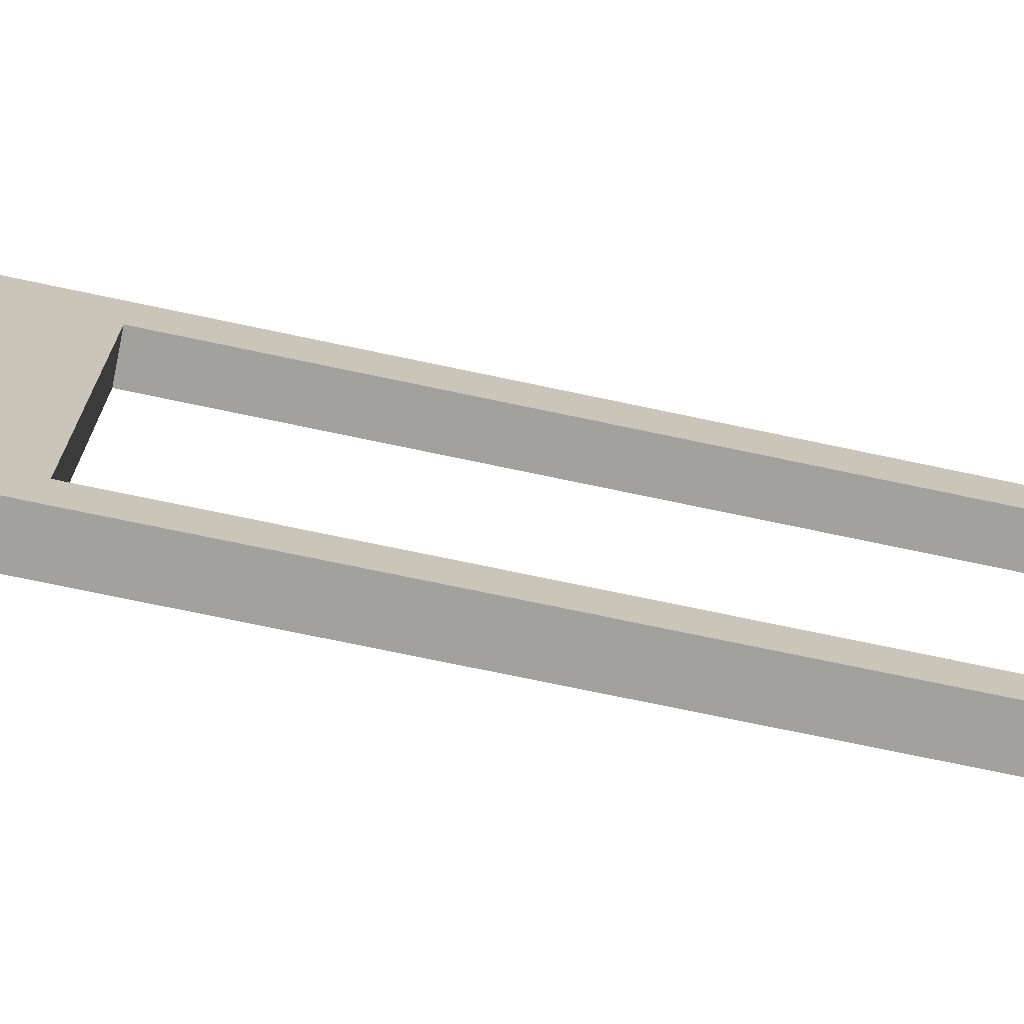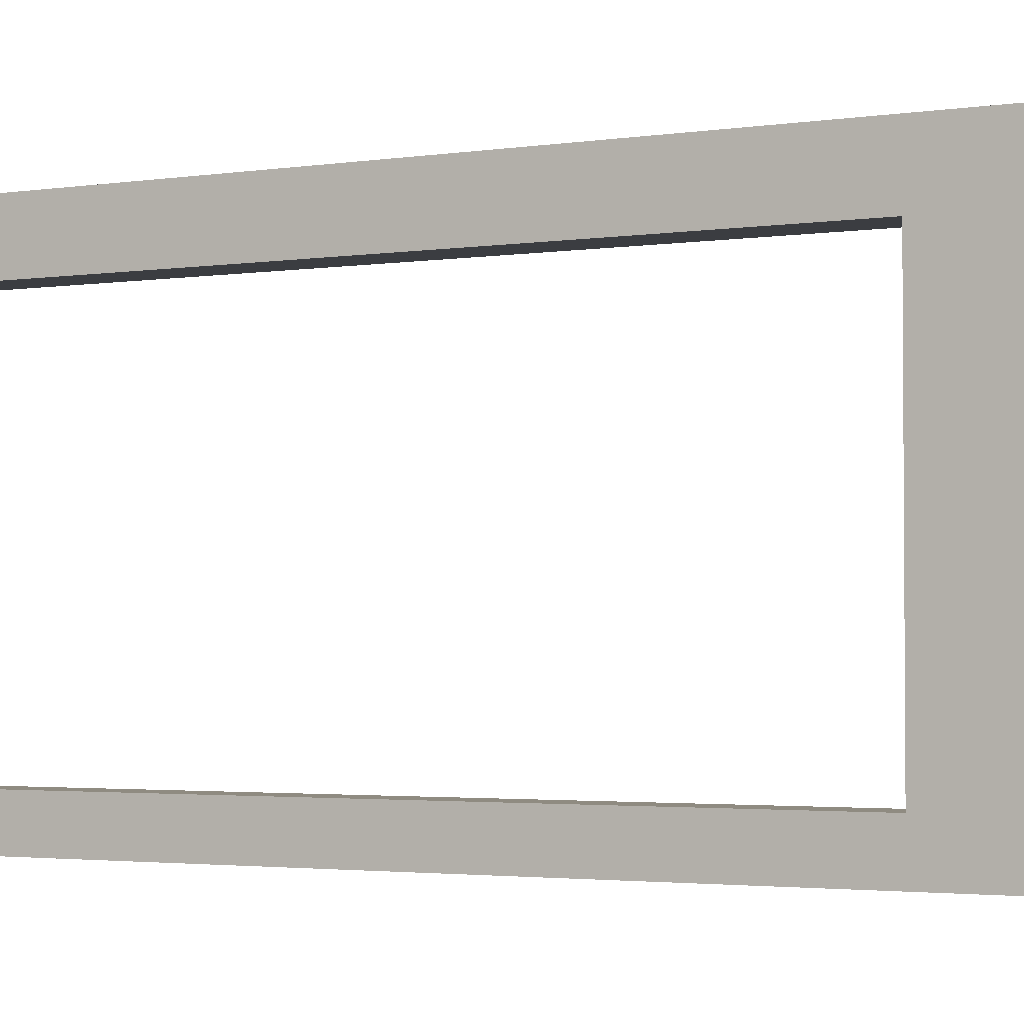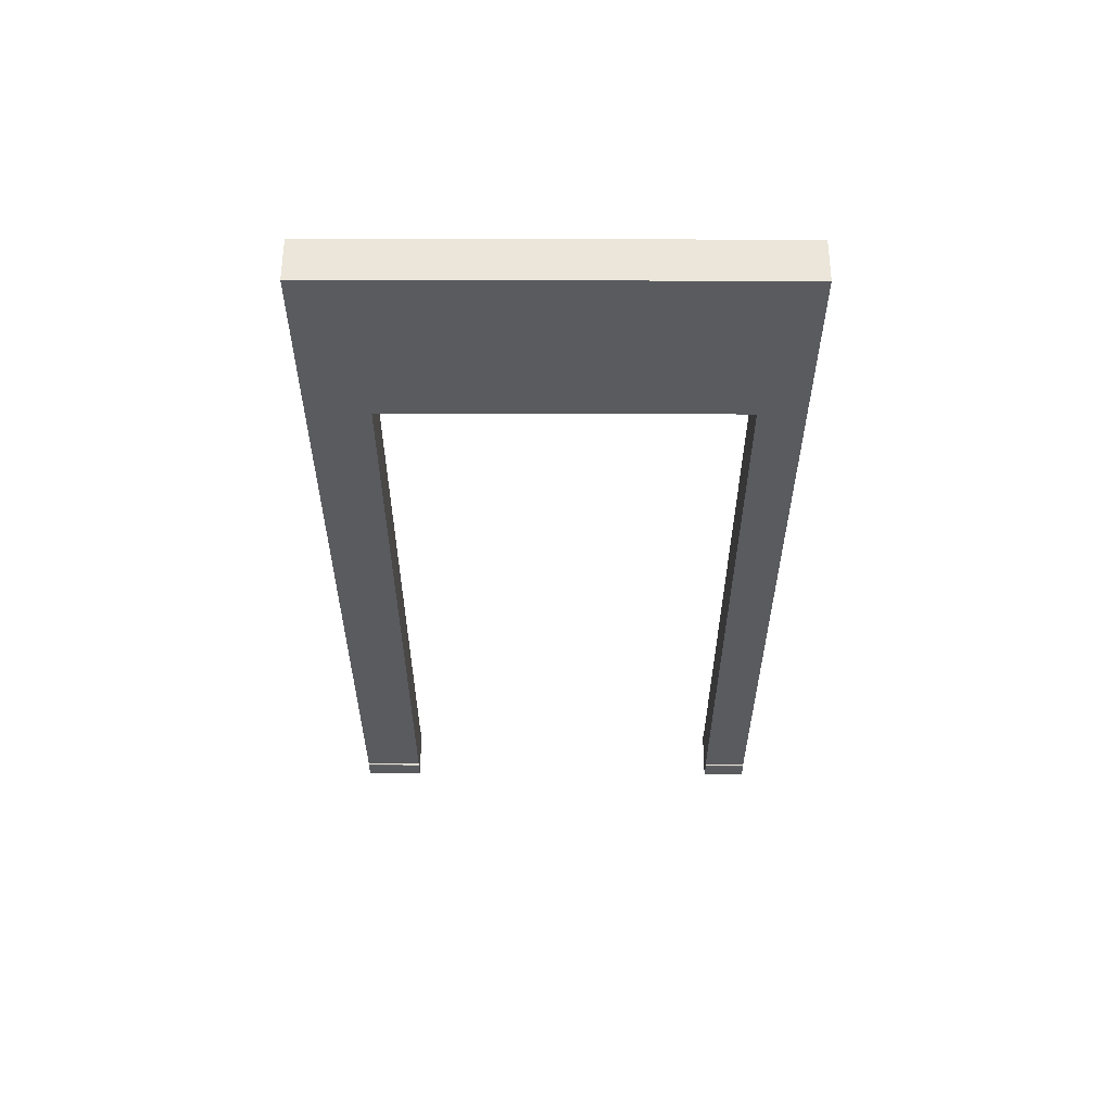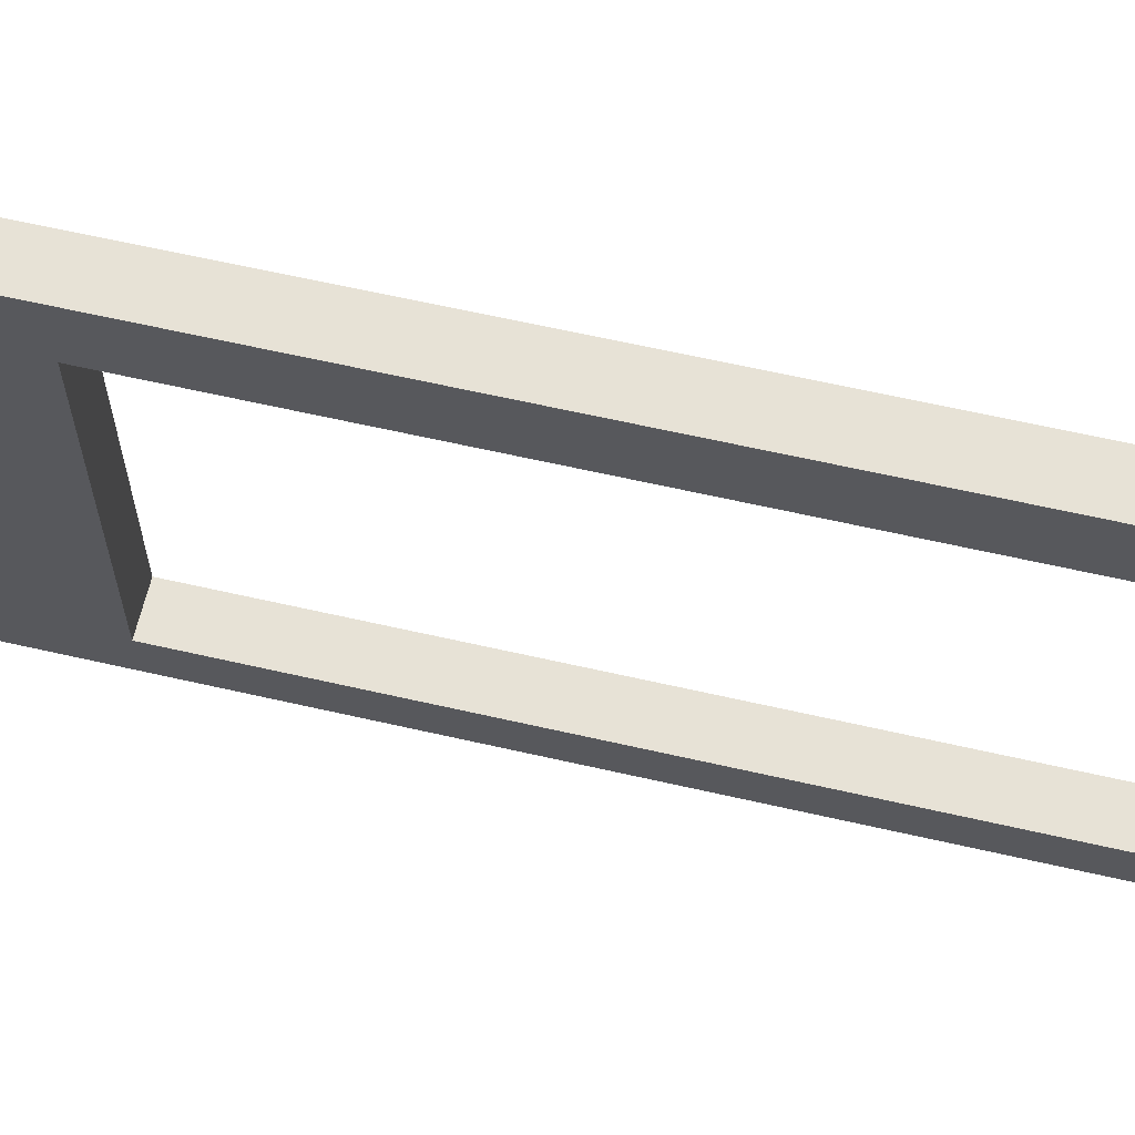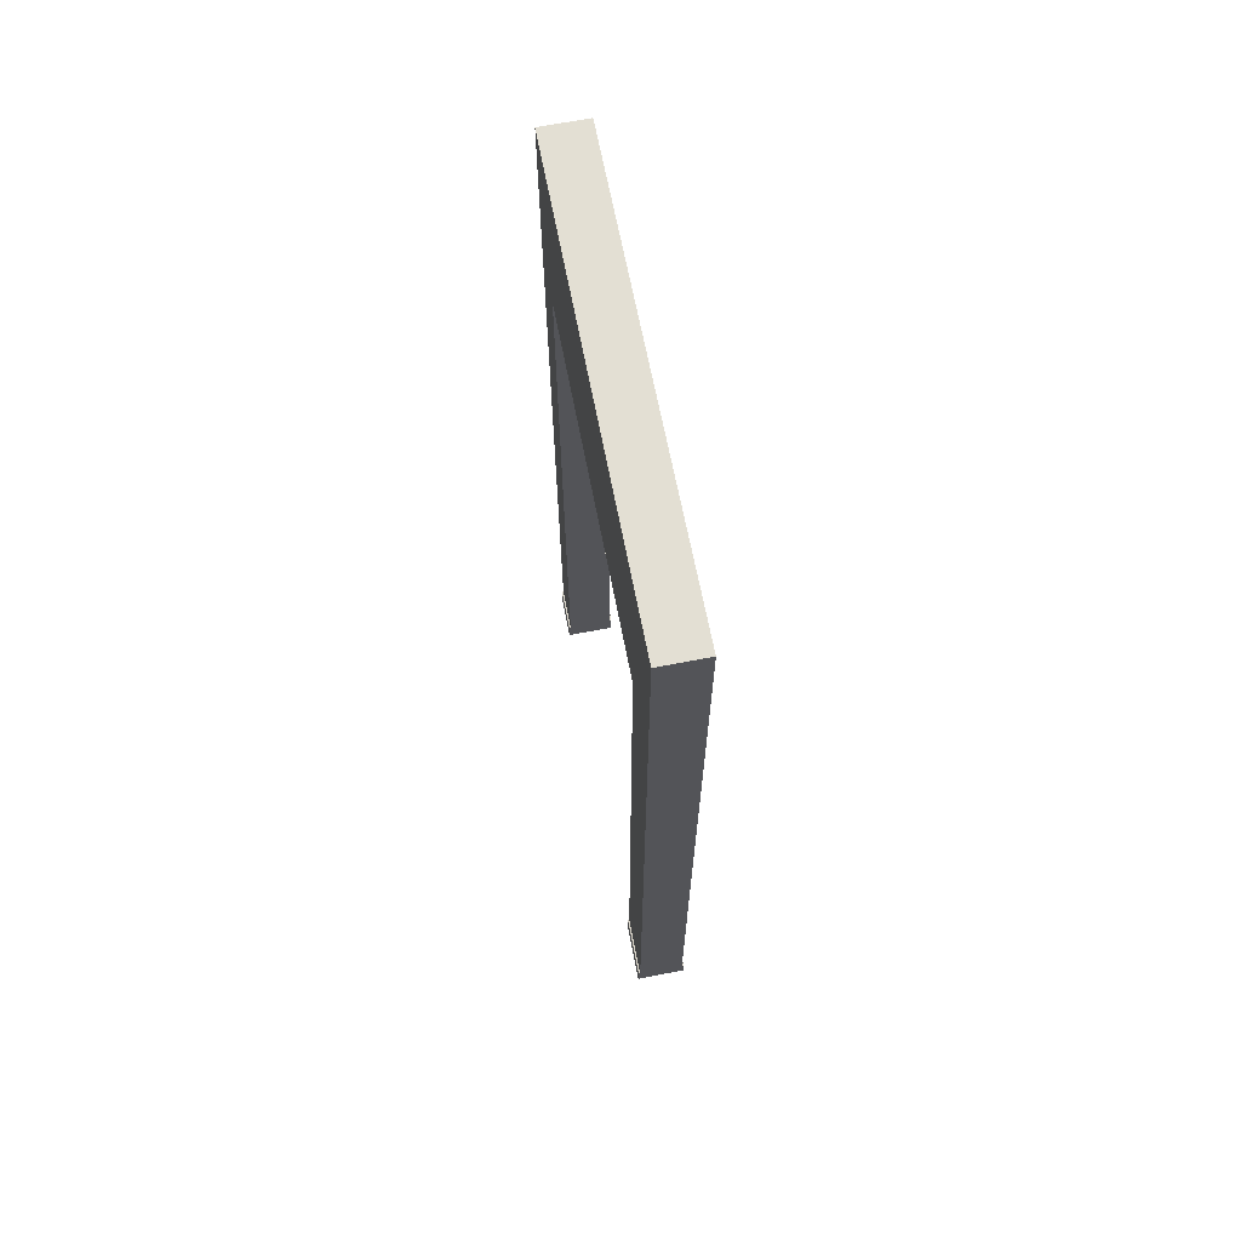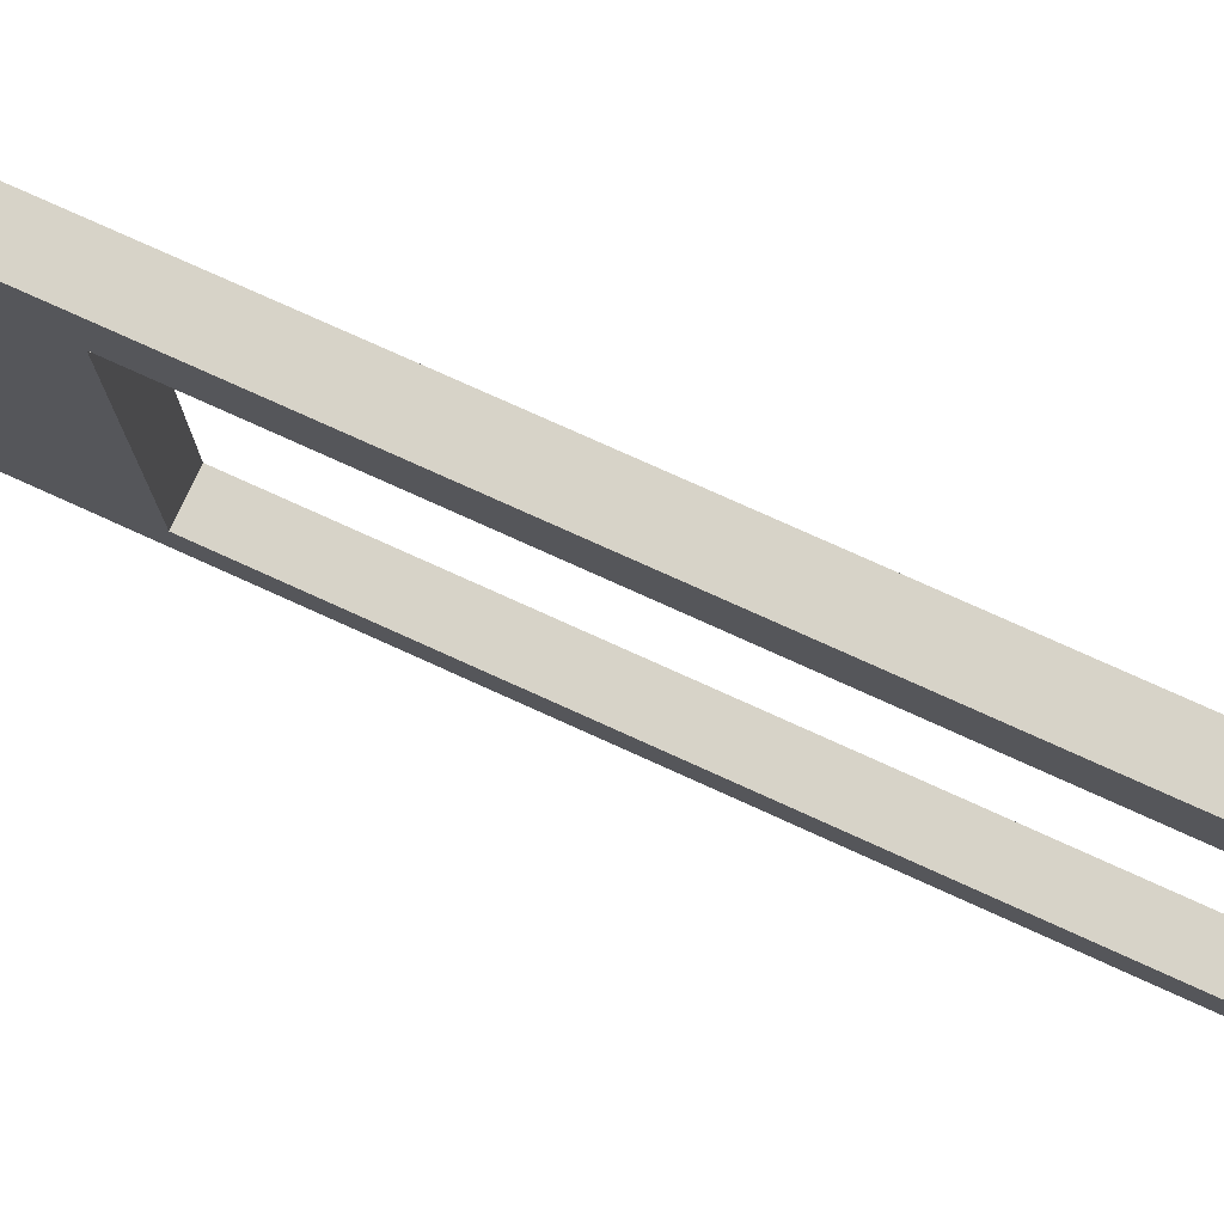
<metadata>
{"format":"obj","ext":"obj","renderer":"f3d","projection":"perspective","resolution":1024,"background":"white","views":[{"elev":-72.0,"azim":-102.0,"up":"+Z"},{"elev":-2.6,"azim":118.6,"up":"+Z"},{"elev":57.2,"azim":90.2,"up":"+Y"},{"elev":63.7,"azim":-77.0,"up":"+Z"},{"elev":67.1,"azim":-11.0,"up":"+Y"},{"elev":76.5,"azim":-65.6,"up":"+Z"}]}
</metadata>
<code>
g default
v -7.62 -4e-06 76.2
v 7.62 -4e-06 76.2
v -7.62 304.8 76.2
v 7.62 304.8 76.2
v -7.62 304.8 -76.2
v 7.62 304.8 -76.2
v -7.62 -4e-06 -76.2
v 7.62 -4e-06 -76.2
v 7.62 7.62 76.2
v -7.62 7.62 76.2
v -7.62 7.62 -76.2
v 7.62 7.62 -76.2
v 8.255 -4e-06 -76.2
v 8.255 -4e-06 76.2
v -7.62 -4e-06 -76.2
v -7.62 -4e-06 76.2
v -7.62 7.62 76.2
v -7.62 7.62 -76.2
v -8.255 -4e-06 -76.2
v -8.255 -4e-06 76.2
v 8.162 7.527 -76.2
v 8.255 7.303 -76.2
v 7.938 7.62 -76.2
v 8.255 7.303 76.2
v 8.162 7.527 76.2
v 7.938 7.62 76.2
v -8.162 7.527 76.2
v -8.255 7.303 76.2
v -7.938 7.62 76.2
v -8.255 7.303 -76.2
v -8.162 7.527 -76.2
v -7.938 7.62 -76.2
v 7.62 304.8 -60.96
v -7.62 304.8 -60.96
v -7.62 7.62 -60.96
v -7.62 7.62 -60.96
v -7.938 7.62 -60.96
v -8.162 7.527 -60.96
v -8.255 7.303 -60.96
v -8.255 -4e-06 -60.96
v -7.62 -4e-06 -60.96
v -7.62 -4e-06 -60.96
v 7.62 -4e-06 -60.96
v 8.255 -4e-06 -60.96
v 8.255 7.303 -60.96
v 8.162 7.527 -60.96
v 7.938 7.62 -60.96
v 7.62 7.62 -60.96
v 7.62 304.8 55.88
v -7.62 304.8 55.88
v -7.62 7.62 55.88
v -7.62 7.62 55.88
v -7.938 7.62 55.88
v -8.162 7.527 55.88
v -8.255 7.303 55.88
v -8.255 -4e-06 55.88
v -7.62 -4e-06 55.88
v -7.62 -4e-06 55.88
v 7.62 -4e-06 55.88
v 8.255 -4e-06 55.88
v 8.255 7.303 55.88
v 8.162 7.527 55.88
v 7.938 7.62 55.88
v 7.62 7.62 55.88
v 7.62 243.8 76.2
v -7.62 243.8 76.2
v -7.62 243.8 55.88
v -7.62 243.8 -60.96
v -7.62 243.8 -76.2
v 7.62 243.8 -76.2
v 7.62 243.8 -60.96
v 7.62 243.8 55.88
v -8.255 7.303 -60.96
v -7.62 7.62 -60.96
v 7.62 7.62 -60.96
v 8.255 7.303 -60.96
v 7.938 7.62 -60.96
v 8.162 7.527 -60.96
v -7.62 243.8 -60.96
v 7.62 243.8 -60.96
v -8.255 7.303 55.88
v -7.62 7.62 55.88
v -8.162 7.527 55.88
v -7.938 7.62 55.88
v 7.62 7.62 55.88
v 8.255 7.303 55.88
v 7.938 7.62 55.88
v 8.162 7.527 55.88
g pCube1
f 1 2 9 10
f 3 4 49 50
f 11 12 8 7
f 58 59 2 1
f 14 60 61 24
f 56 20 28 55
f 10 9 65 66
f 51 10 66 67
f 69 70 12 11
f 9 64 72 65
f 2 59 60 14
f 64 9 26 63
f 58 1 16 57
f 1 10 17 16
f 10 51 52 17
f 11 7 15 18
f 57 16 20 56
f 17 52 53 29
f 61 62 25 24
f 62 63 26 25
f 28 27 54 55
f 27 29 53 54
f 21 22 13 8 12 23
f 9 2 14 24 25 26
f 27 28 20 16 17 29
f 18 15 19 30 31 32
f 34 33 6 5
f 11 35 68 69
f 36 35 11 18
f 37 36 18 32
f 38 37 32 31
f 39 38 31 30
f 19 40 39 30
f 15 41 40 19
f 7 42 41 15
f 7 8 43 42
f 44 43 8 13
f 45 44 13 22
f 22 21 46 45
f 21 23 47 46
f 12 48 47 23
f 71 48 12 70
f 50 49 33 34
f 66 65 4 3
f 67 66 3 50
f 68 67 50 34
f 69 68 34 5
f 5 6 70 69
f 33 71 70 6
f 49 72 71 33
f 65 72 49 4
f 71 72 67 68
f 40 41 74 37 38 73
f 43 44 76 78 77 75
f 74 41 43 75
f 74 75 80 79
f 57 56 81 83 84 82
f 60 59 85 87 88 86
f 57 82 85 59
f 67 72 85 82

</code>
